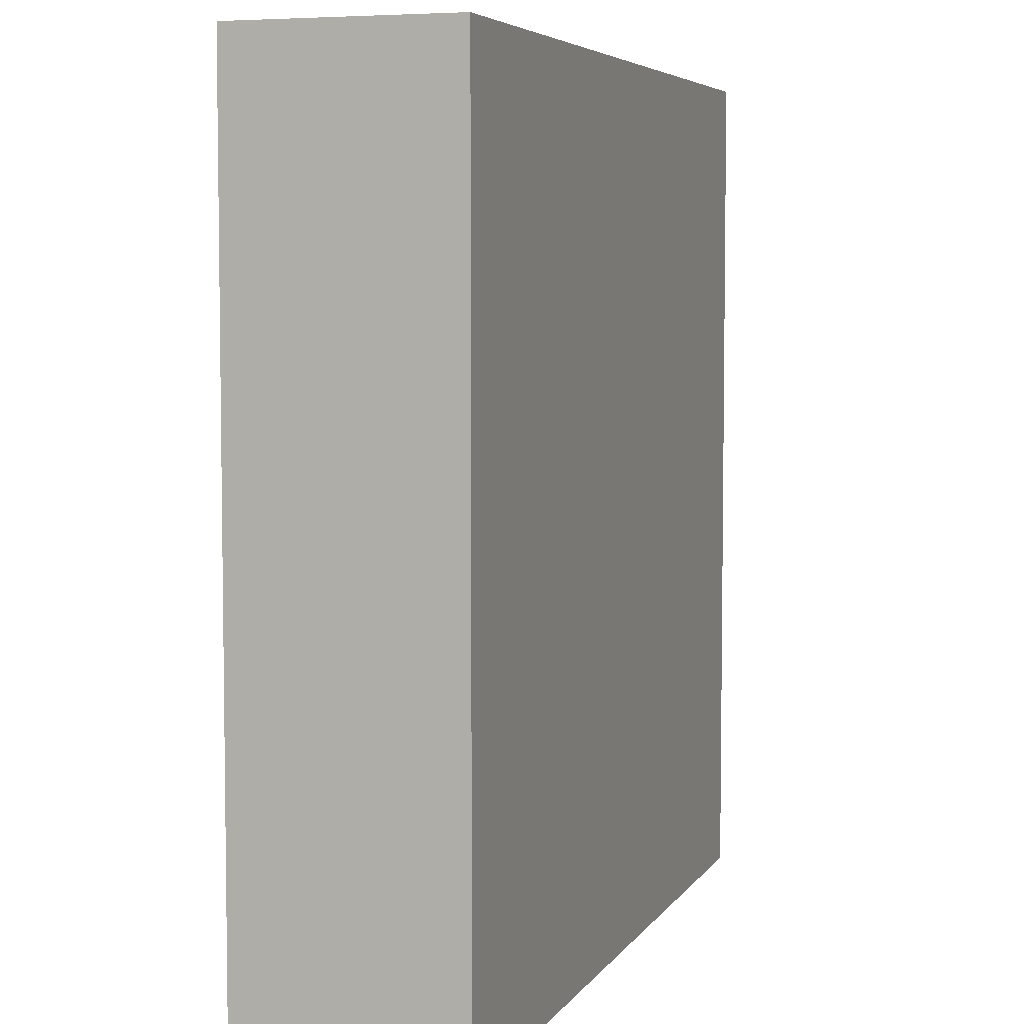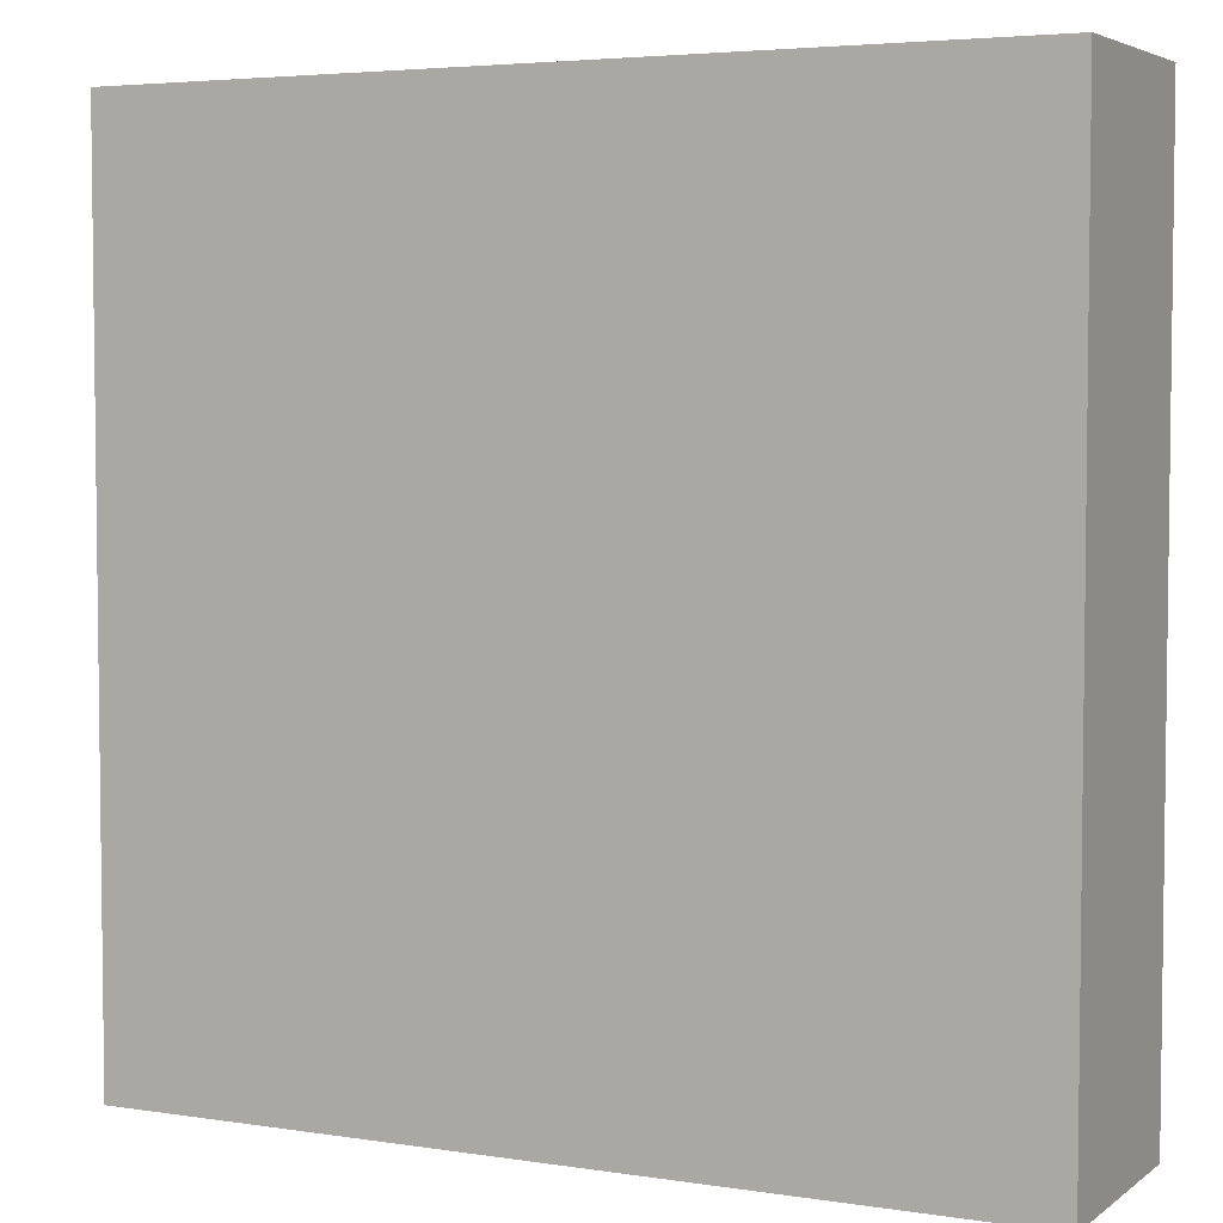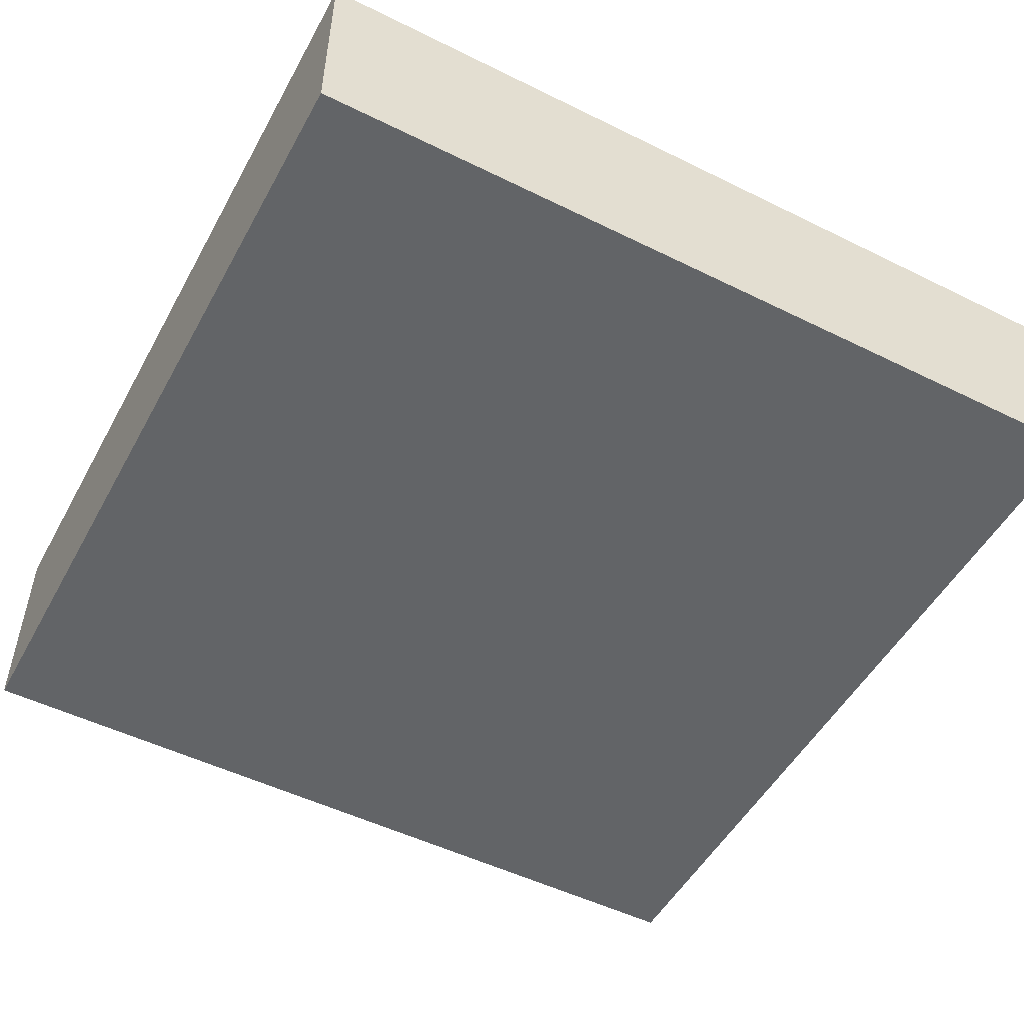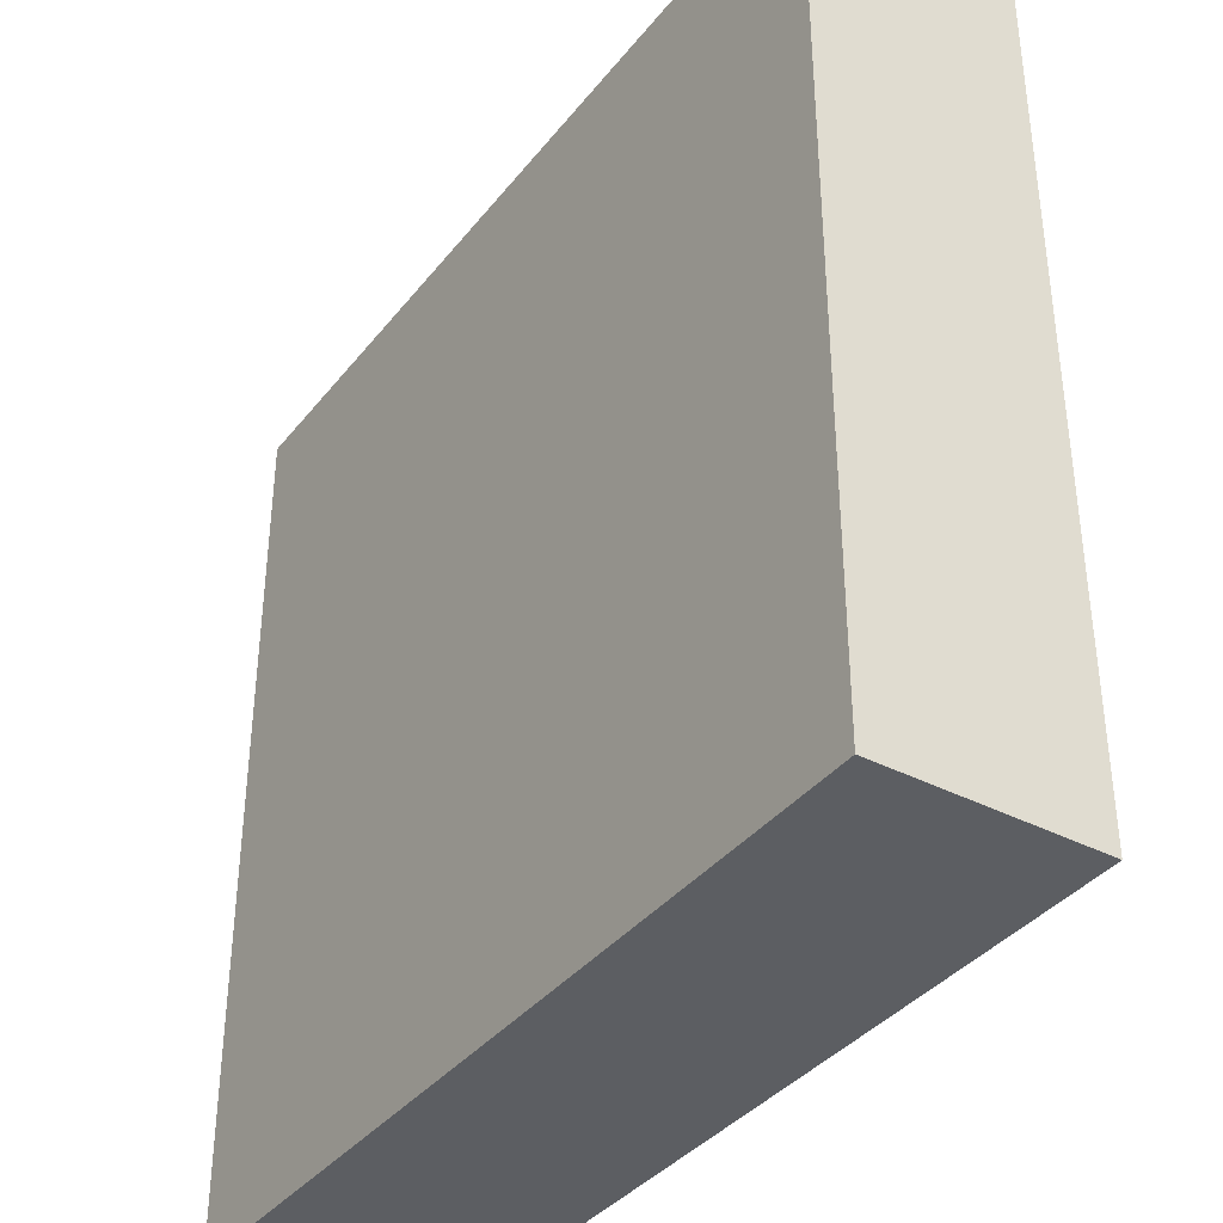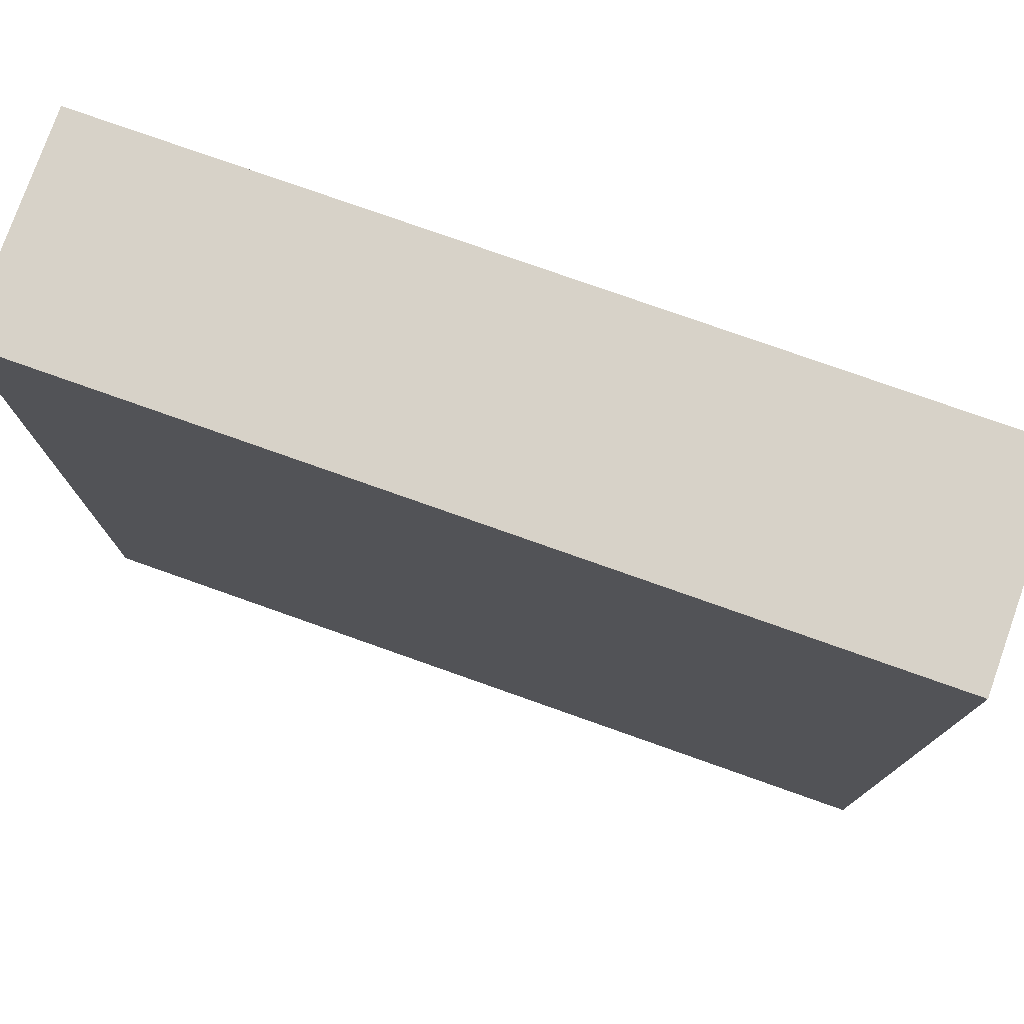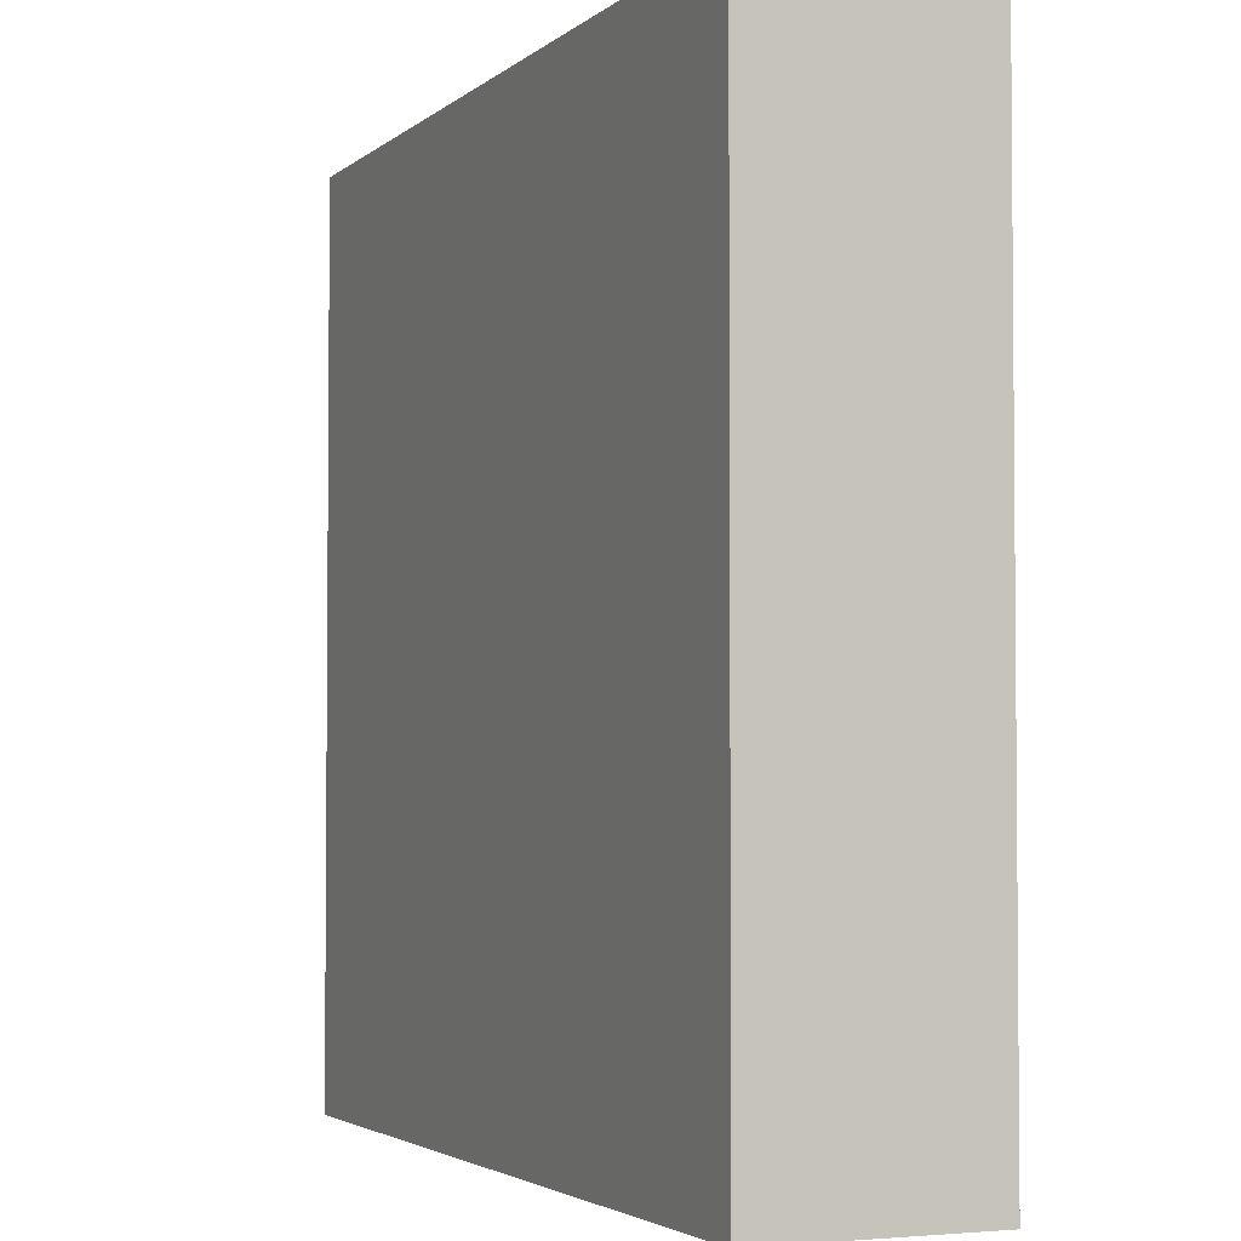
<metadata>
{"format":"obj","ext":"obj","renderer":"f3d","projection":"perspective","resolution":1024,"background":"white","views":[{"elev":5.4,"azim":-71.8,"up":"+Z"},{"elev":4.4,"azim":-153.6,"up":"+Z"},{"elev":-51.1,"azim":61.8,"up":"+Y"},{"elev":-37.5,"azim":-123.6,"up":"+Z"},{"elev":77.4,"azim":19.5,"up":"+Z"},{"elev":-3.2,"azim":-113.3,"up":"+Z"}]}
</metadata>
<code>
o
v -0.4 0 0.4
v -0.4 0 -0.4
v -0.4 0.1 0
v -0.4 0.1 -0.1
v -0.4 0.2 0.4
v -0.4 0.2 0
v -0.4 0.2 -0.1
v -0.4 0.2 -0.4
v 0.4 0 0.4
v 0.4 0 -0.4
v 0.4 0.1 0.1
v 0.4 0.1 0
v 0.4 0.2 0.4
v 0.4 0.2 0.1
v 0.4 0.2 0
v 0.4 0.2 -0.4
v -0.4 0 0.4
v -0.4 0.2 0.4
v -0.1 0.1 0.4
v -0.1 0.2 0.4
v 0 0.1 0.4
v 0 0.2 0.4
v 0.4 0 0.4
v 0.4 0.2 0.4
v -0.4 0 -0.4
v -0.4 0.2 -0.4
v 0 0.1 -0.4
v 0 0.2 -0.4
v 0.1 0.1 -0.4
v 0.1 0.2 -0.4
v 0.4 0 -0.4
v 0.4 0.2 -0.4
v -0.4 0 0.4
v 0.4 0 0.4
v -0.4 0 -0.4
v 0.4 0 -0.4
v -0.4 0.2 0.4
v -0.1 0.2 0.4
v 0 0.2 0.4
v 0.4 0.2 0.4
v 0 0.2 0.3
v 0.1 0.2 0.3
v -0.2 0.2 0.2
v -0.1 0.2 0.2
v 0.1 0.2 0.2
v 0.2 0.2 0.2
v -0.3 0.2 0.1
v -0.2 0.2 0.1
v 0.2 0.2 0.1
v 0.4 0.2 0.1
v -0.4 0.2 0
v -0.3 0.2 0
v 0.3 0.2 0
v 0.4 0.2 0
v -0.4 0.2 -0.1
v -0.2 0.2 -0.1
v 0.2 0.2 -0.1
v 0.3 0.2 -0.1
v -0.2 0.2 -0.2
v -0.1 0.2 -0.2
v 0.1 0.2 -0.2
v 0.2 0.2 -0.2
v -0.1 0.2 -0.3
v 0 0.2 -0.3
v -0.4 0.2 -0.4
v 0 0.2 -0.4
v 0.1 0.2 -0.4
v 0.4 0.2 -0.4
f 3 2 1
f 4 2 3
f 5 3 1
f 6 4 3
f 6 3 5
f 7 2 4
f 7 4 6
f 8 2 7
f 9 10 11
f 11 10 12
f 9 11 13
f 11 12 14
f 13 11 14
f 12 10 15
f 14 12 15
f 15 10 16
f 19 18 17
f 20 18 19
f 21 19 17
f 21 20 19
f 22 20 21
f 23 21 17
f 23 22 21
f 24 22 23
f 25 26 27
f 27 26 28
f 25 27 29
f 27 28 29
f 29 28 30
f 25 29 31
f 29 30 31
f 31 30 32
f 35 34 33
f 36 34 35
f 38 39 41
f 39 40 41
f 41 40 42
f 37 38 43
f 38 41 44
f 43 38 44
f 41 42 44
f 42 40 45
f 44 42 45
f 45 40 46
f 37 43 47
f 43 44 48
f 47 43 48
f 44 45 48
f 45 46 48
f 46 40 49
f 48 46 49
f 49 40 50
f 37 47 51
f 47 48 52
f 51 47 52
f 48 49 52
f 49 50 52
f 52 50 53
f 53 50 54
f 51 52 55
f 52 53 55
f 55 53 56
f 56 53 57
f 53 54 58
f 57 53 58
f 56 57 59
f 55 56 59
f 59 57 60
f 60 57 61
f 57 58 62
f 61 57 62
f 60 61 63
f 59 60 63
f 63 61 64
f 55 59 65
f 59 63 65
f 63 64 65
f 64 61 66
f 65 64 66
f 61 62 67
f 66 61 67
f 58 54 68
f 67 62 68
f 62 58 68

</code>
